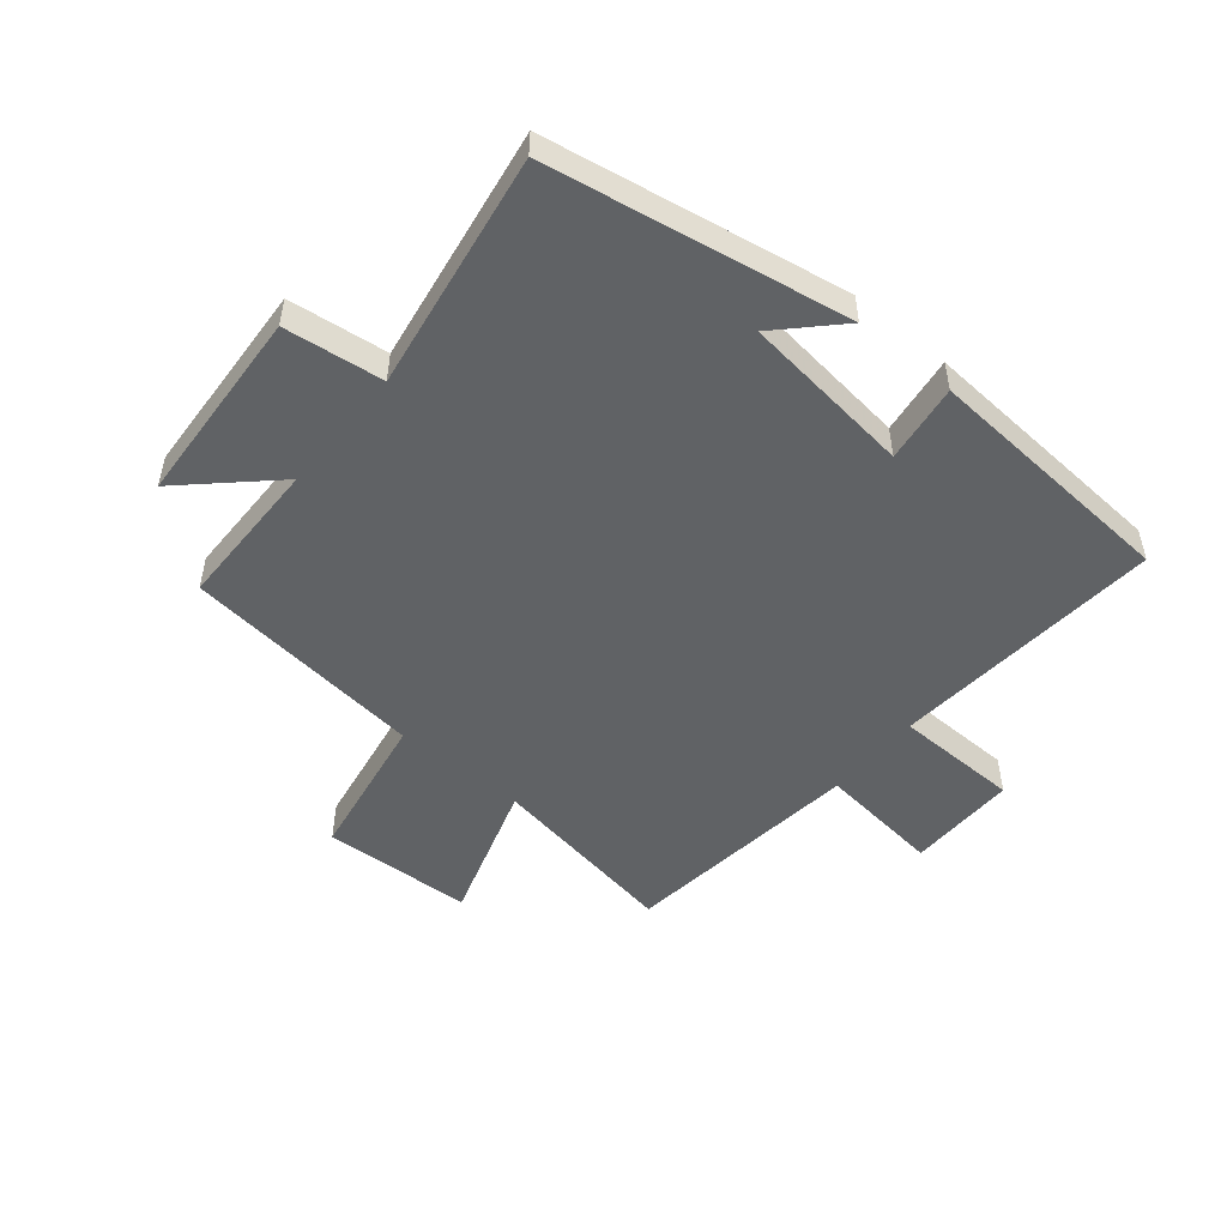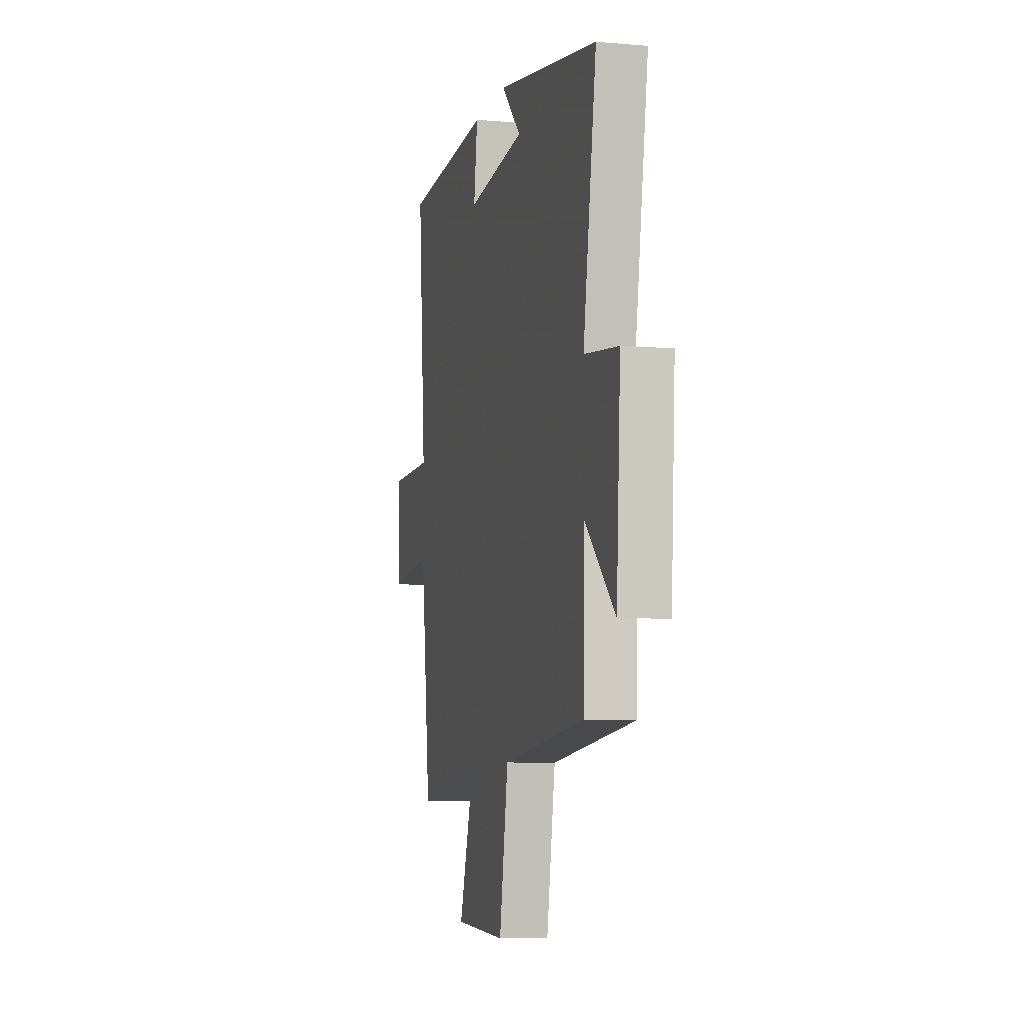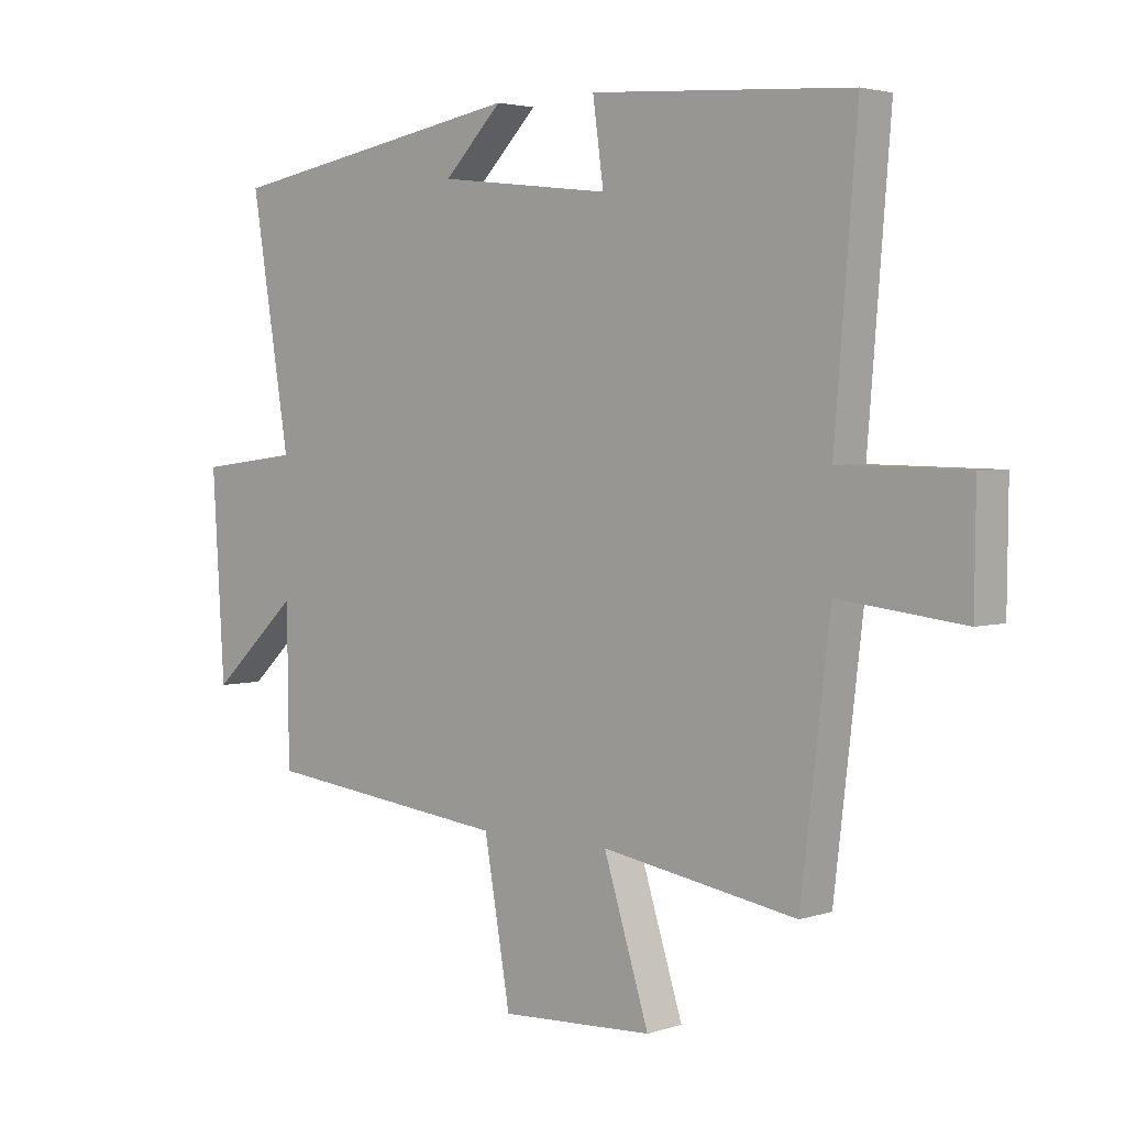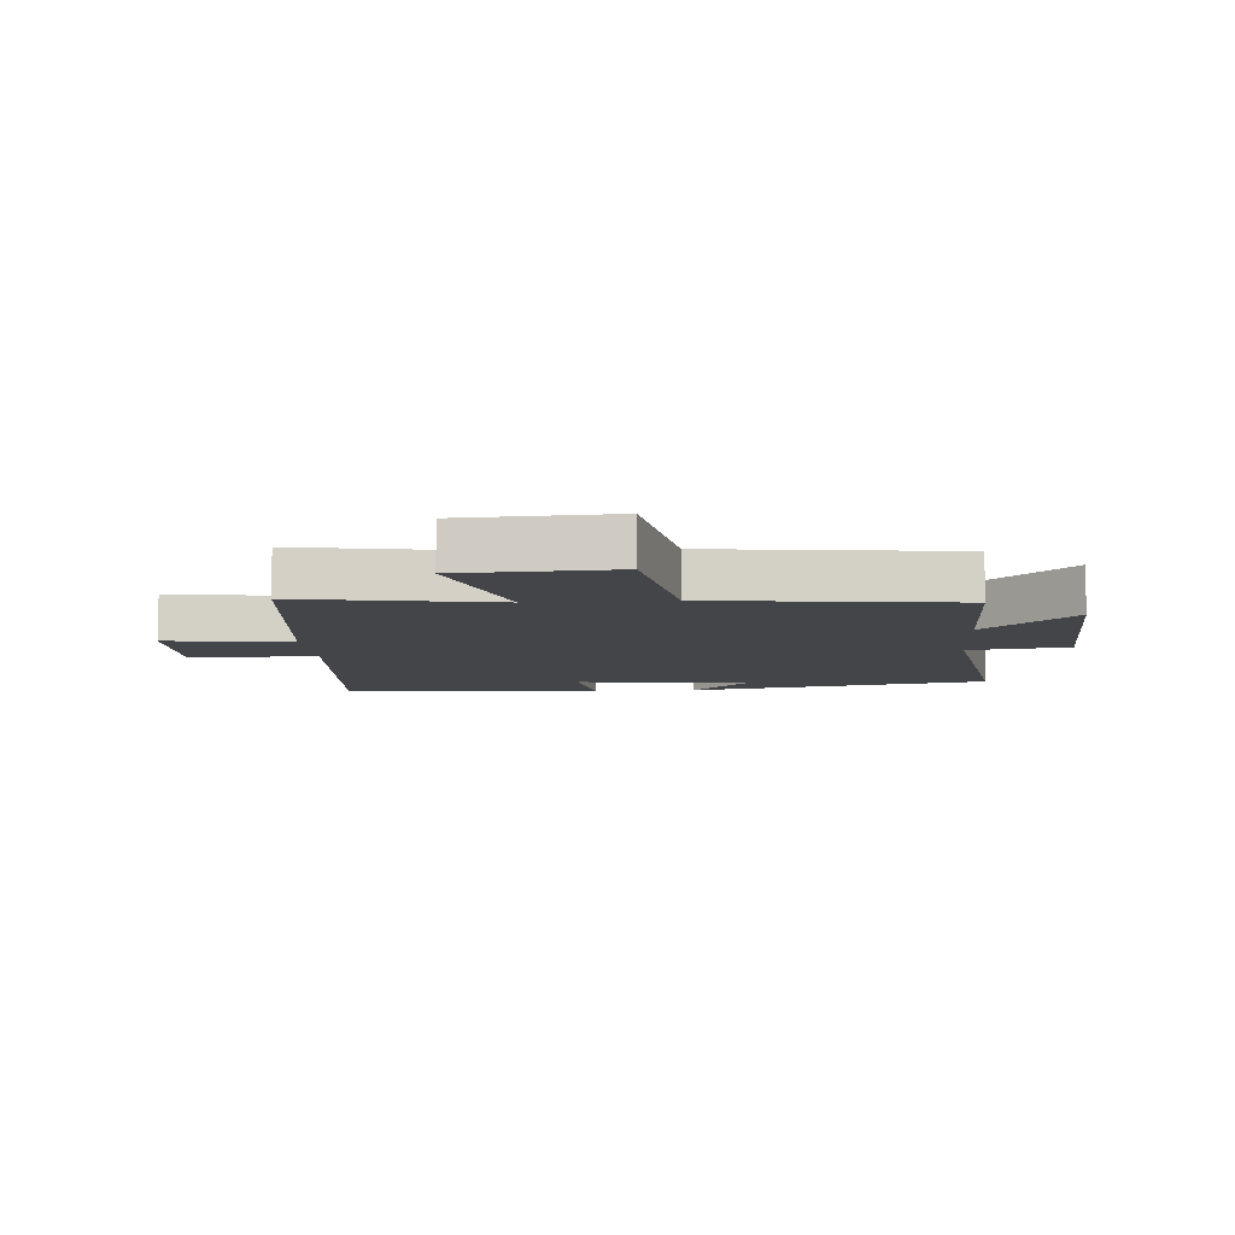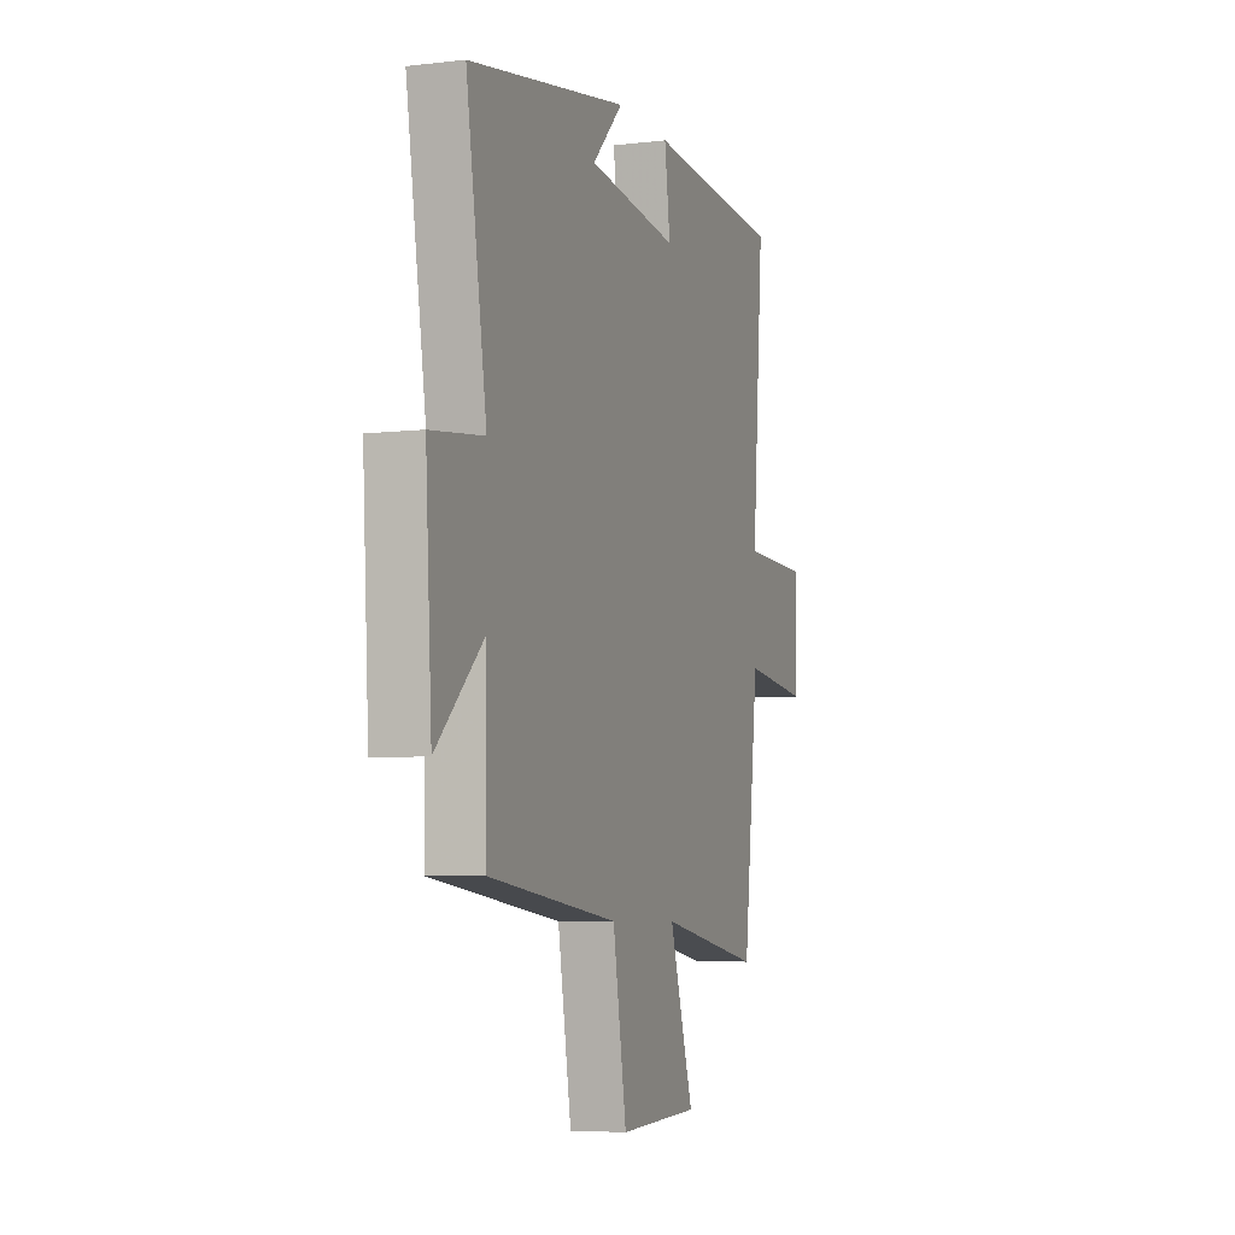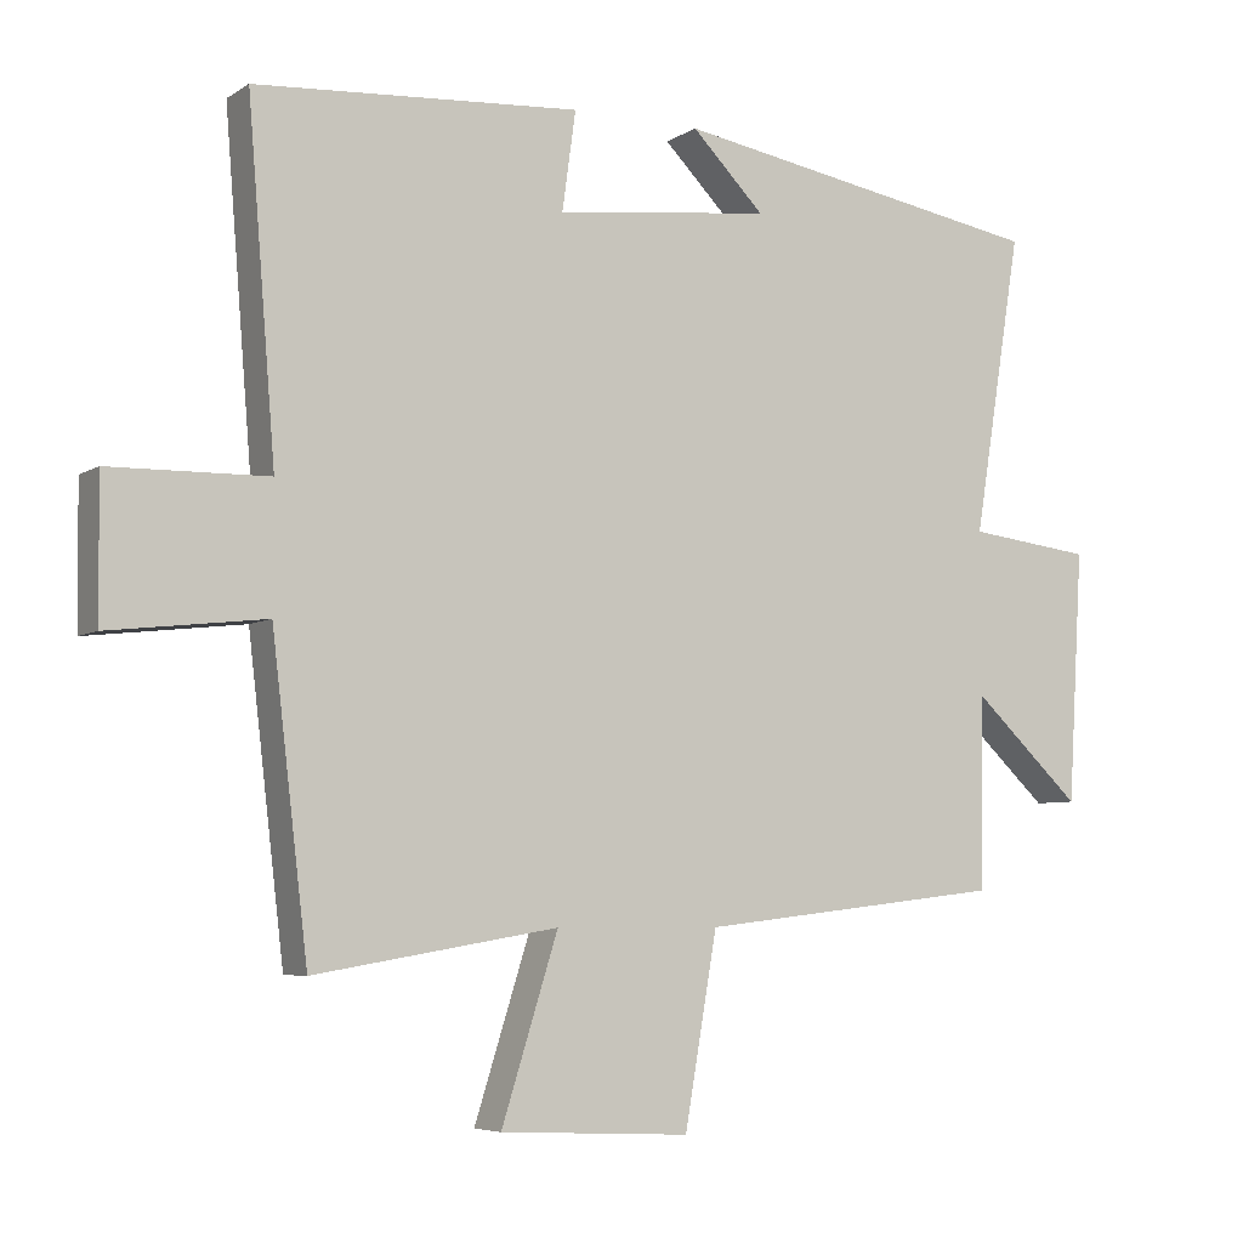
<metadata>
{"format":"obj","ext":"obj","renderer":"f3d","projection":"perspective","resolution":1024,"background":"white","views":[{"elev":-50.5,"azim":-39.6,"up":"+Y"},{"elev":-7.0,"azim":-104.0,"up":"+Z"},{"elev":3.2,"azim":42.2,"up":"+Z"},{"elev":-8.6,"azim":-175.8,"up":"+Y"},{"elev":-6.1,"azim":-70.6,"up":"+Z"},{"elev":-5.8,"azim":150.4,"up":"+Z"}]}
</metadata>
<code>
v 0.537 0.07 0.471
v 0.5 0.07 0.015
v 0.709 0.07 0.011
v 0.707 0.07 -0.173
v 0.5 0.07 -0.149
v 0.452 0.07 -0.554
v 0.129 0.07 -0.5
v 0.204 0.07 -0.738
v -0.048 0.07 -0.75
v -0.091 0.07 -0.5
v -0.497 0.07 -0.453
v -0.5 0.07 -0.199
v -0.645 0.07 -0.335
v -0.665 0.07 -0.003
v -0.5 0.07 0.017
v -0.564 0.07 0.413
v -0.065 0.07 0.5
v -0.161 0.07 0.403
v 0.125 0.07 0.369
v 0.107 0.07 0.5
v 0.537 0 0.471
v 0.5 0 0.015
v 0.709 0 0.011
v 0.707 0 -0.173
v 0.5 0 -0.149
v 0.452 0 -0.554
v 0.129 0 -0.5
v 0.204 0 -0.738
v -0.048 0 -0.75
v -0.091 0 -0.5
v -0.497 0 -0.453
v -0.5 0 -0.199
v -0.645 0 -0.335
v -0.665 0 -0.003
v -0.5 0 0.017
v -0.564 0 0.413
v -0.065 0 0.5
v -0.161 0 0.403
v 0.125 0 0.369
v 0.107 0 0.5
f 19 20 1 2
f 18 19 2
f 16 17 18
f 15 16 18 2
f 12 13 14 15
f 10 11 12 15
f 10 15 2 3
f 7 8 9 10
f 5 6 7
f 5 7 10
f 3 4 5
f 3 5 10
f 22 21 40 39
f 22 39 38
f 38 37 36
f 22 38 36 35
f 35 34 33 32
f 35 32 31 30
f 23 22 35 30
f 30 29 28 27
f 27 26 25
f 30 27 25
f 25 24 23
f 30 25 23
f 1 21 22 2
f 2 22 23 3
f 3 23 24 4
f 4 24 25 5
f 5 25 26 6
f 6 26 27 7
f 7 27 28 8
f 8 28 29 9
f 9 29 30 10
f 10 30 31 11
f 11 31 32 12
f 12 32 33 13
f 13 33 34 14
f 14 34 35 15
f 15 35 36 16
f 16 36 37 17
f 17 37 38 18
f 18 38 39 19
f 19 39 40 20
f 20 40 21 1

</code>
